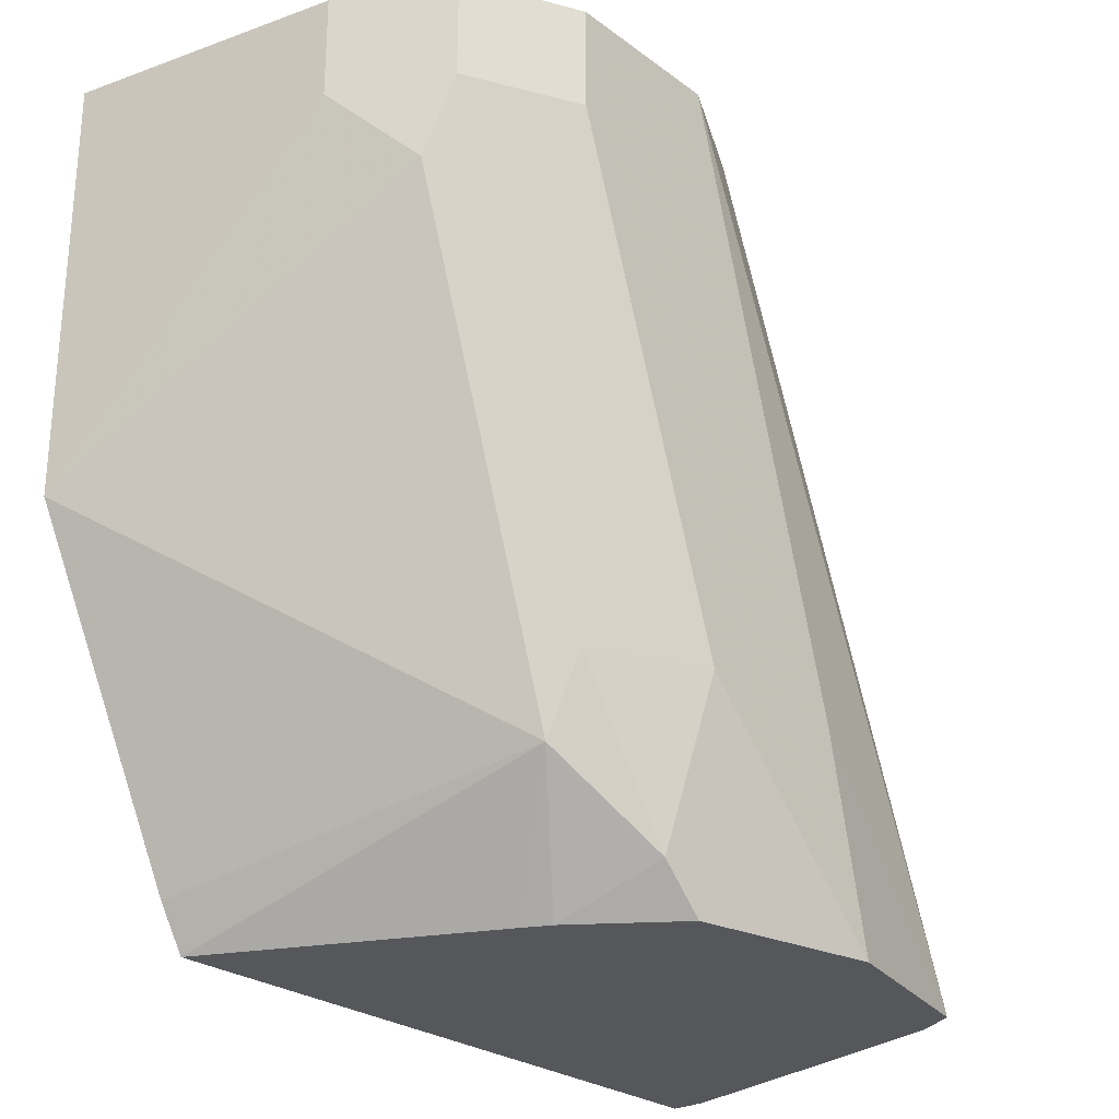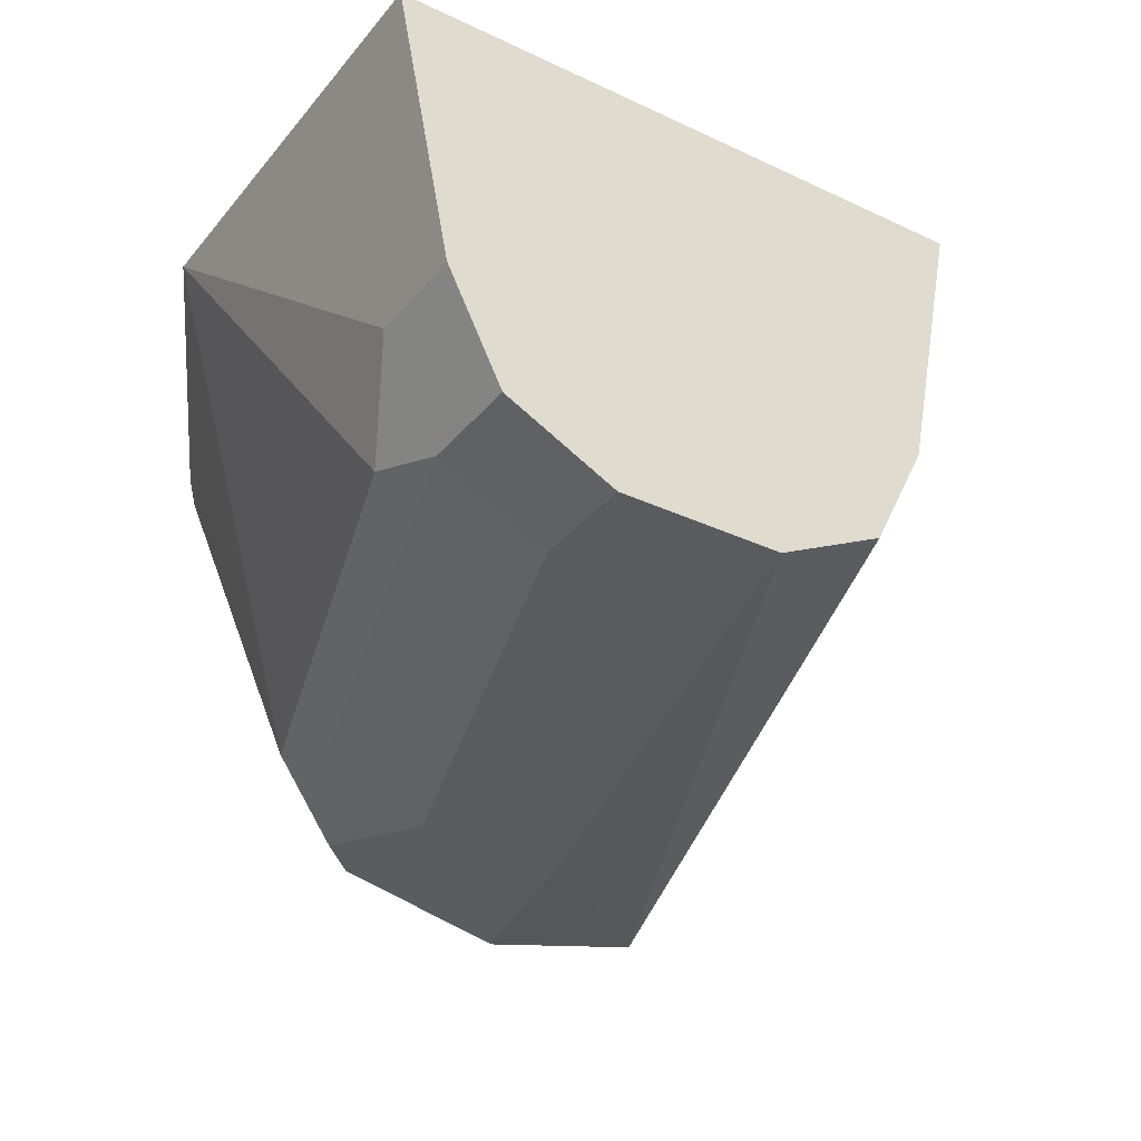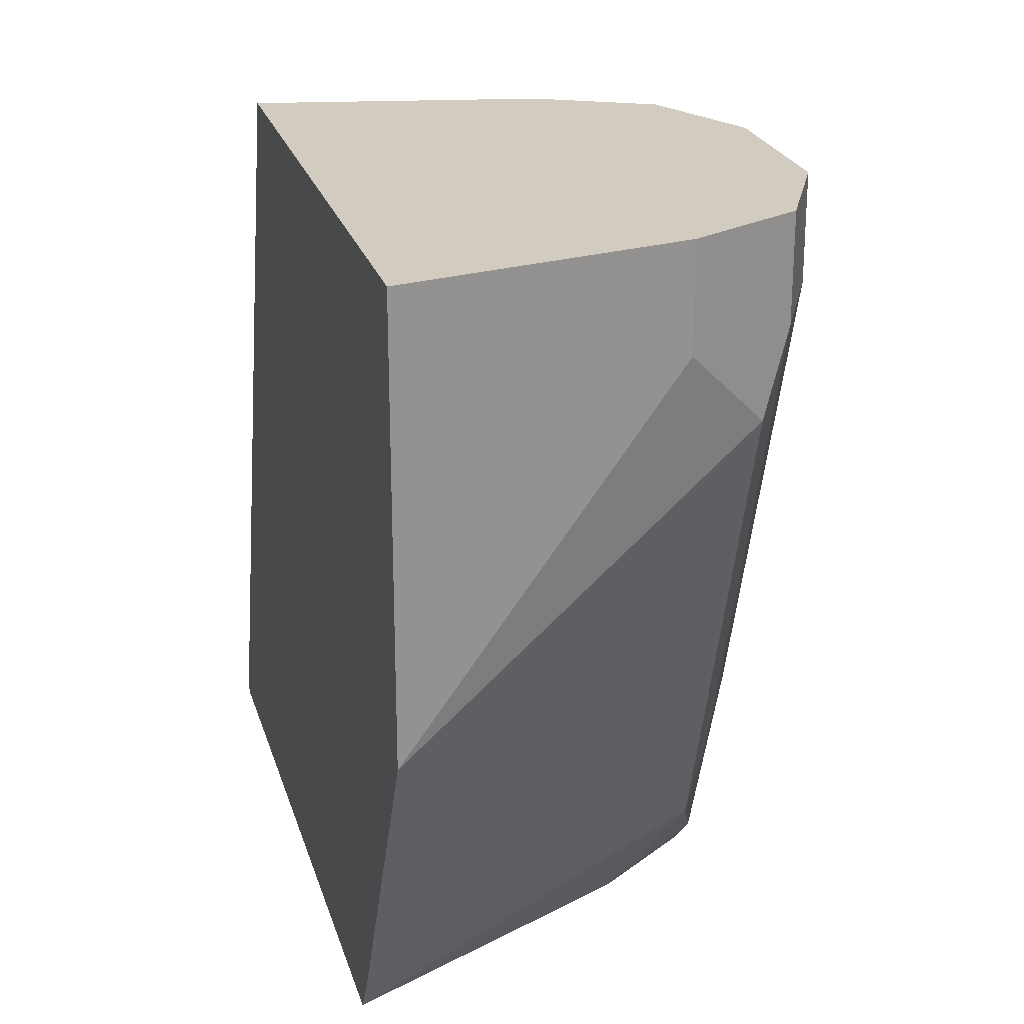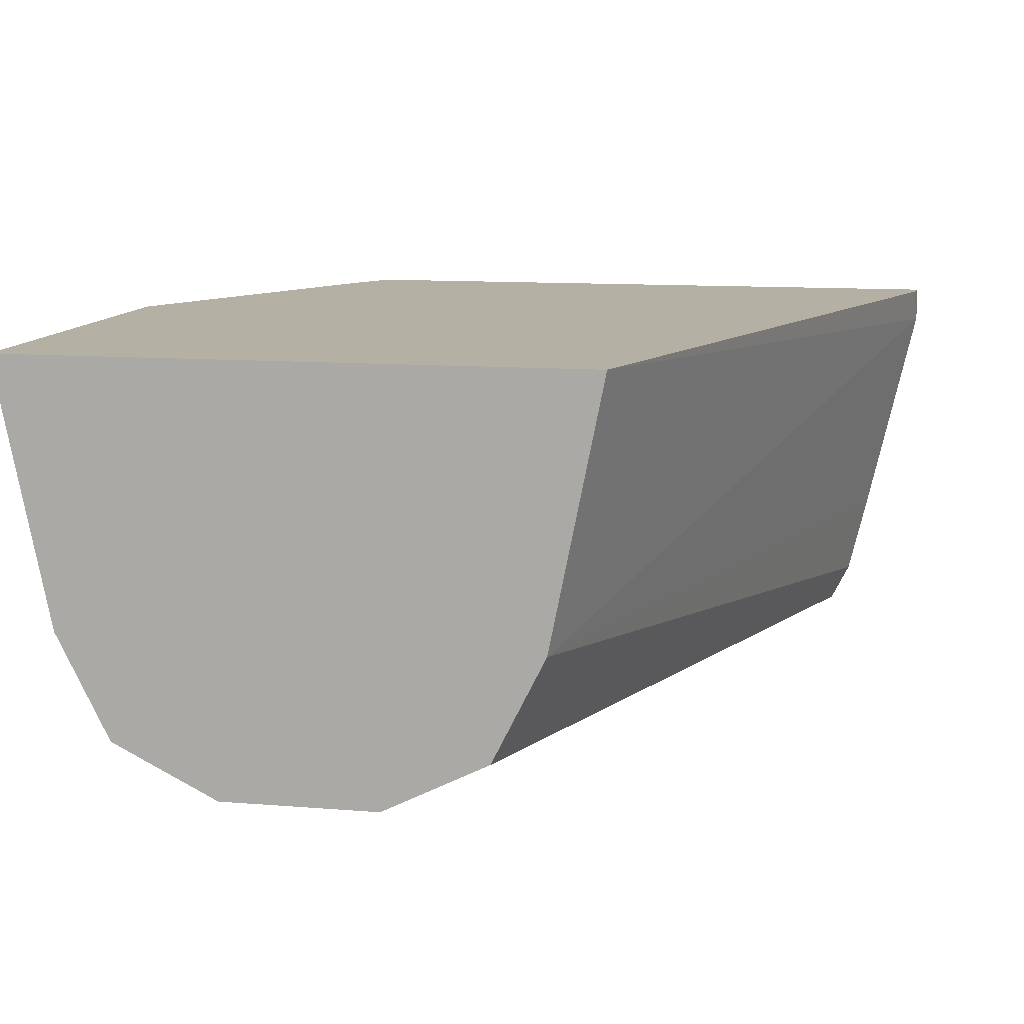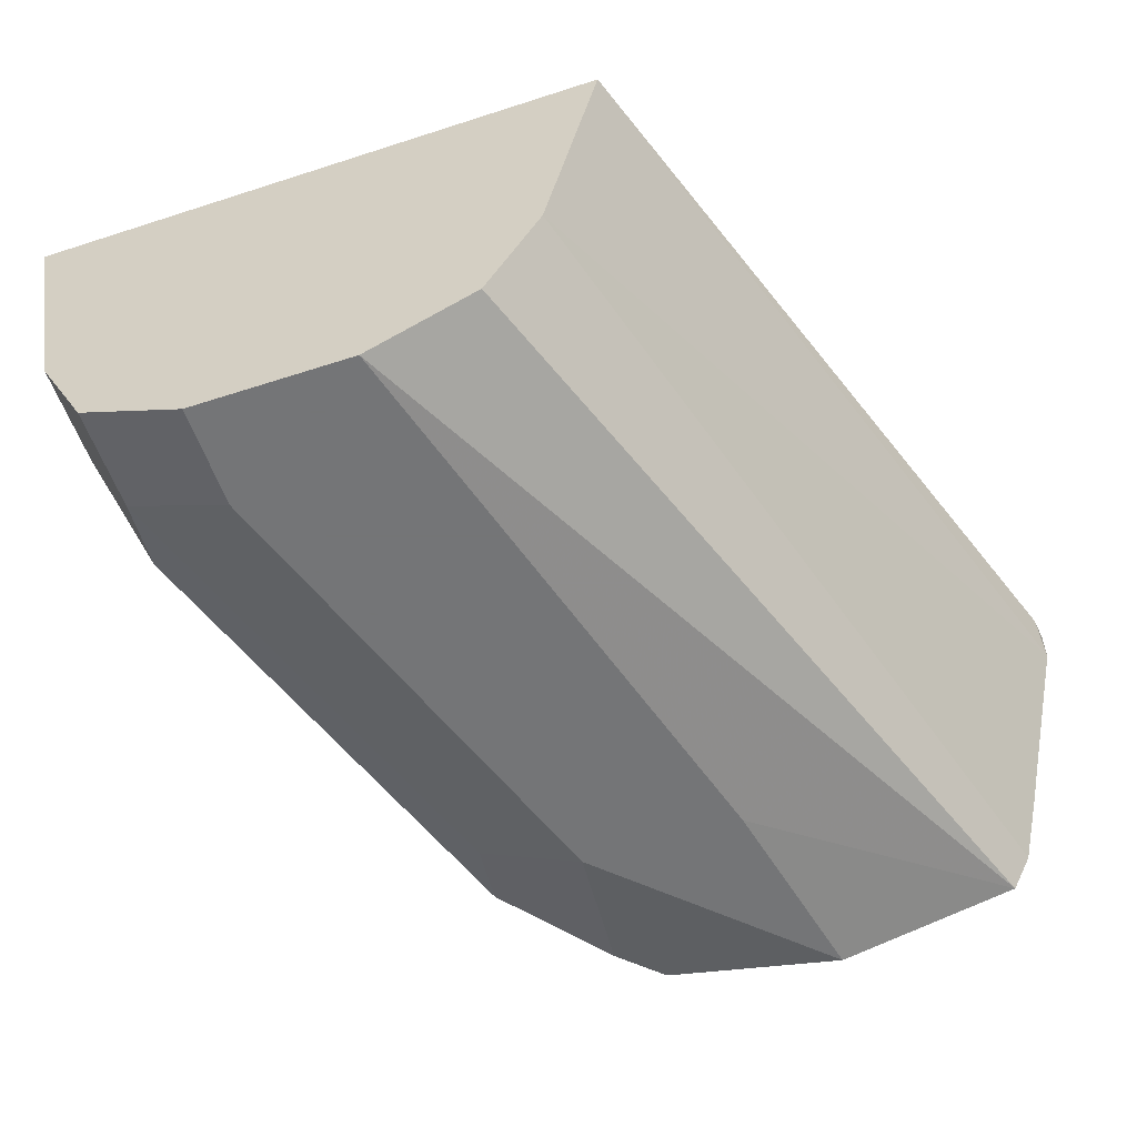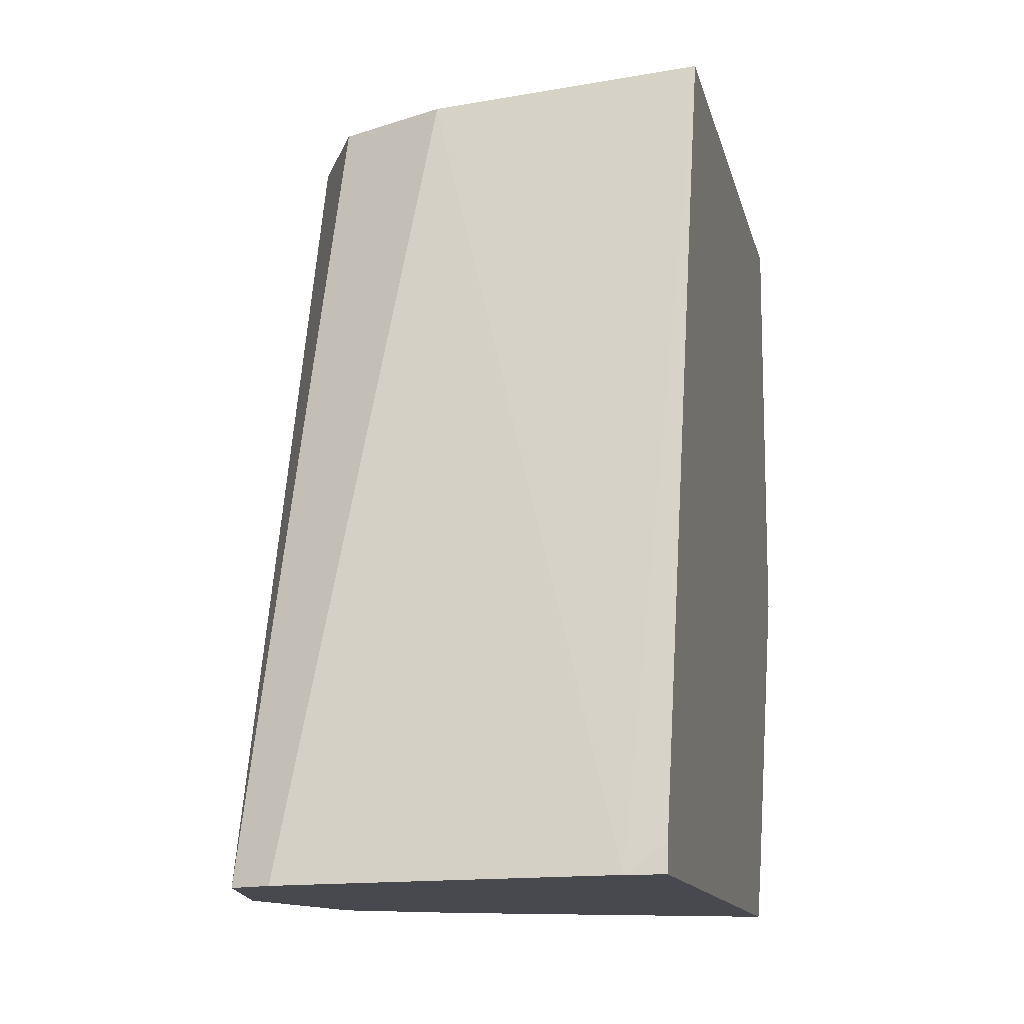
<metadata>
{"format":"obj","ext":"obj","renderer":"f3d","projection":"perspective","resolution":1024,"background":"white","views":[{"elev":-26.4,"azim":131.0,"up":"+Y"},{"elev":-32.9,"azim":147.0,"up":"+Z"},{"elev":23.8,"azim":74.8,"up":"+Y"},{"elev":11.5,"azim":-168.9,"up":"+Z"},{"elev":-56.4,"azim":-161.2,"up":"+Z"},{"elev":-12.6,"azim":-78.1,"up":"+Y"}]}
</metadata>
<code>
v 0.294 0.1459 -0.483
v 0.294 0.063 -0.483
v 0.2835 0.1459 -0.5355
v 0.1785 0.1459 -0.483
v 0.2756 0.1102 -0.5512
v 0.2835 0.126 -0.5355
v 0.2625 5.45e-06 -0.483
v 0.2625 5.45e-06 -0.483
v 0.2441 0.01575 -0.5512
v 0.2796 0.1459 -0.5432
v 0.189 0.1459 -0.5355
v 0.1272 -0.008358 -0.4898
v 0.1277 -0.003497 -0.483
v 0.1272 -0.008358 -0.483
v 0.1785 0.1155 -0.483
v 0.273 0.126 -0.5565
v 0.273 0.1459 -0.5565
v 0.2575 -0.008358 -0.483
v 0.2321 -0.008358 -0.5355
v 0.2296 -0.008358 -0.5403
v 0.2244 5.45e-06 -0.5591
v 0.2415 0.03151 -0.5565
v 0.1414 -0.008358 -0.5514
v 0.1376 -0.008358 -0.5355
v 0.1995 0.1459 -0.5565
v 0.2652 0.1459 -0.5603
v 0.252 0.126 -0.567
v 0.2161 -0.008358 -0.5591
v 0.189 5.45e-06 -0.567
v 0.2205 0.03151 -0.567
v 0.1452 -0.008358 -0.5591
v 0.2205 0.1459 -0.567
v 0.252 0.1459 -0.567
v 0.1806 -0.008358 -0.567
v 0.189 0.03151 -0.567
f 16 26 17
f 12 18 14
f 12 19 18
f 12 20 19
f 12 28 20
f 12 34 28
f 12 14 13
f 12 23 31
f 12 24 23
f 11 25 23
f 11 24 12
f 11 23 24
f 16 22 30
f 12 31 34
f 16 30 27
f 26 27 33
f 20 28 21
f 9 22 16
f 31 32 35
f 31 35 34
f 27 32 33
f 27 35 32
f 27 34 35
f 16 27 26
f 27 29 34
f 25 32 31
f 23 25 31
f 21 30 22
f 21 29 30
f 21 34 29
f 21 28 34
f 27 30 29
f 9 21 22
f 9 18 19
f 9 19 20
f 9 20 21
f 1 2 6
f 1 6 3
f 1 3 10
f 1 10 17
f 1 17 26
f 1 26 33
f 1 33 32
f 1 25 11
f 1 11 4
f 1 4 15
f 1 15 7
f 1 7 2
f 2 5 6
f 2 7 8
f 1 32 25
f 2 9 5
f 2 8 9
f 7 14 18
f 7 15 14
f 7 18 8
f 5 9 16
f 5 10 6
f 5 17 10
f 8 18 9
f 4 14 15
f 4 13 14
f 4 12 13
f 4 11 12
f 3 6 10
f 5 16 17

</code>
